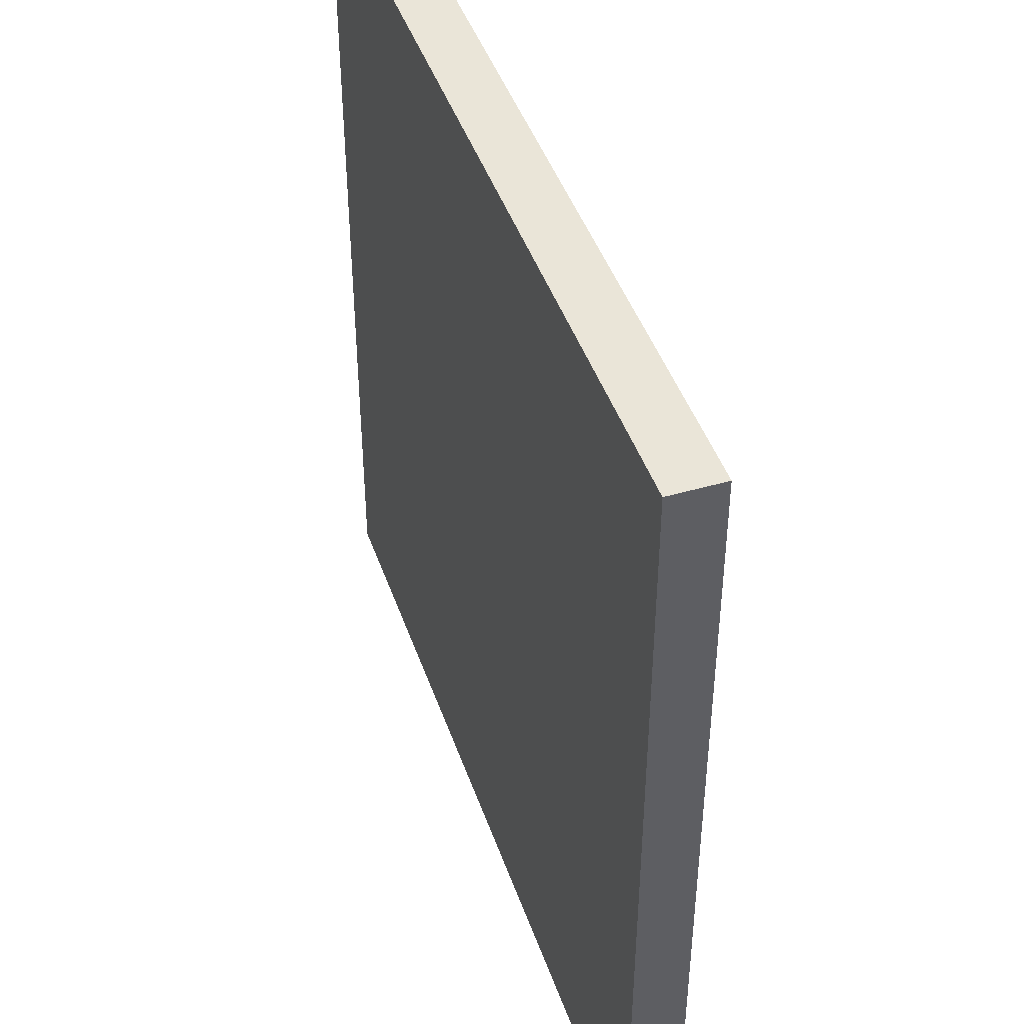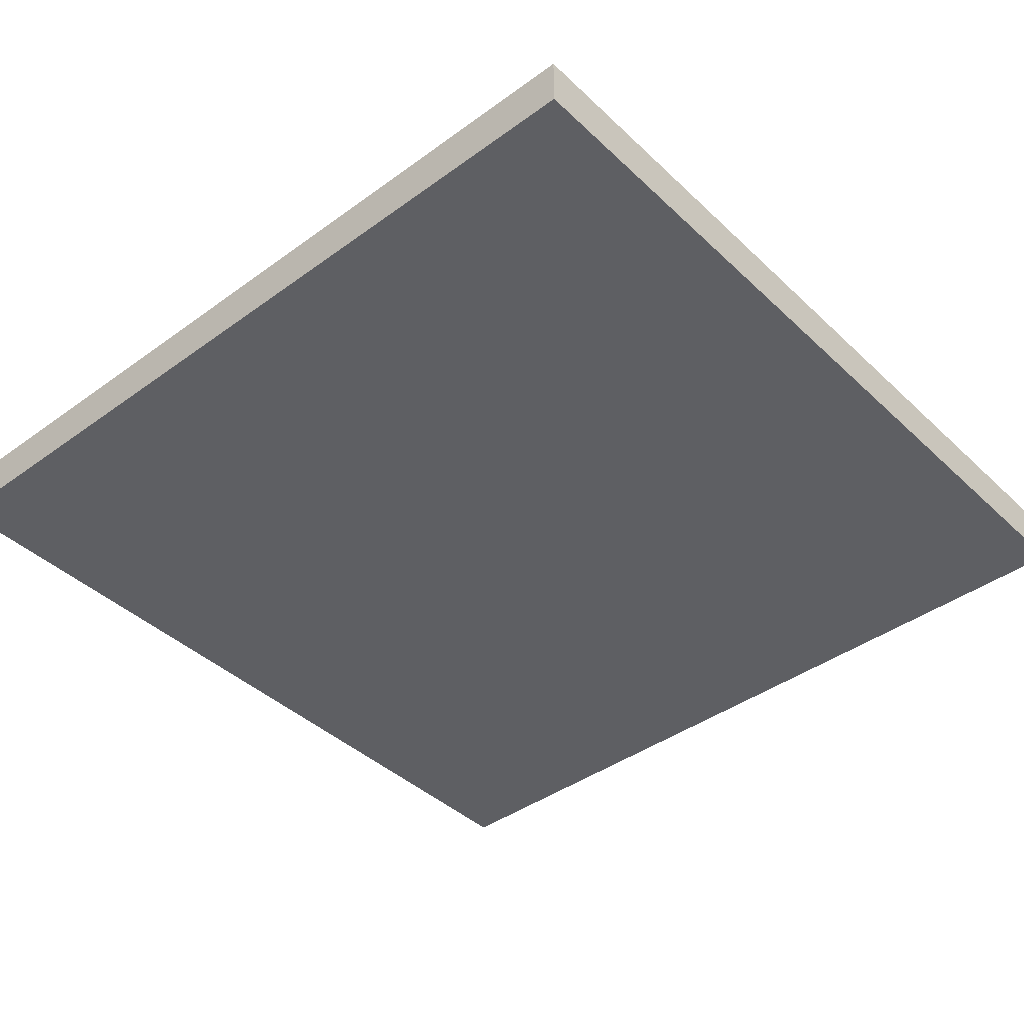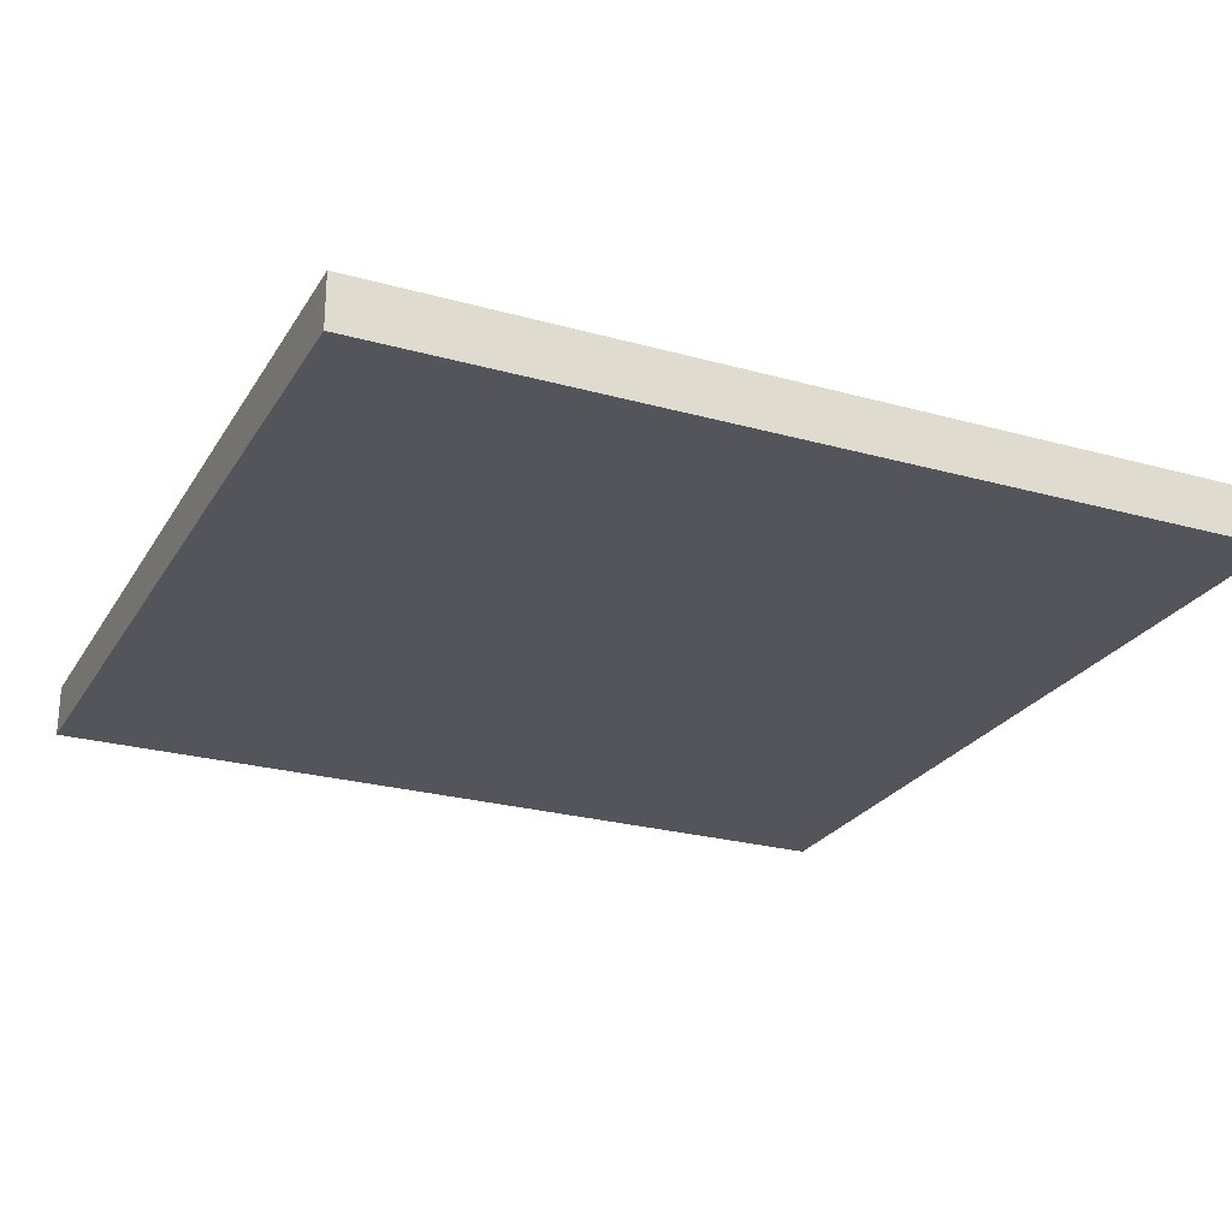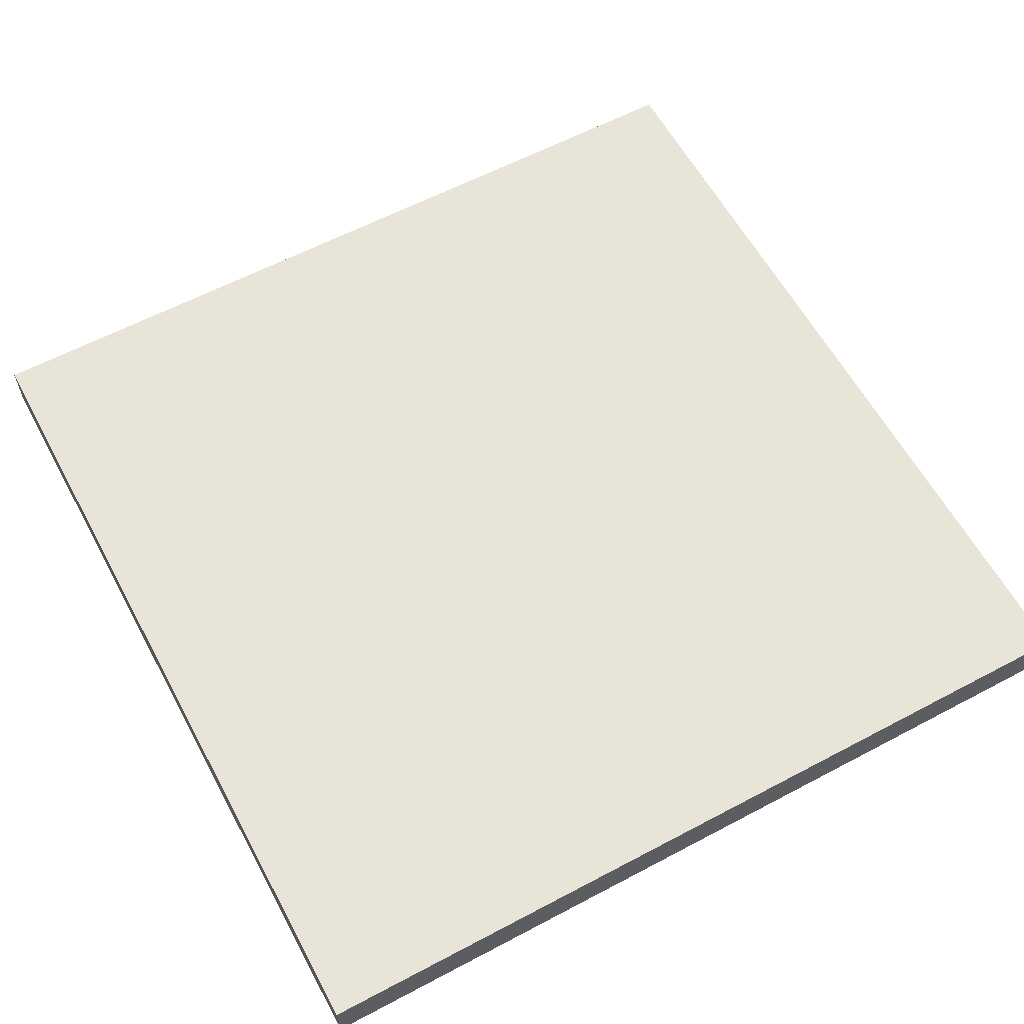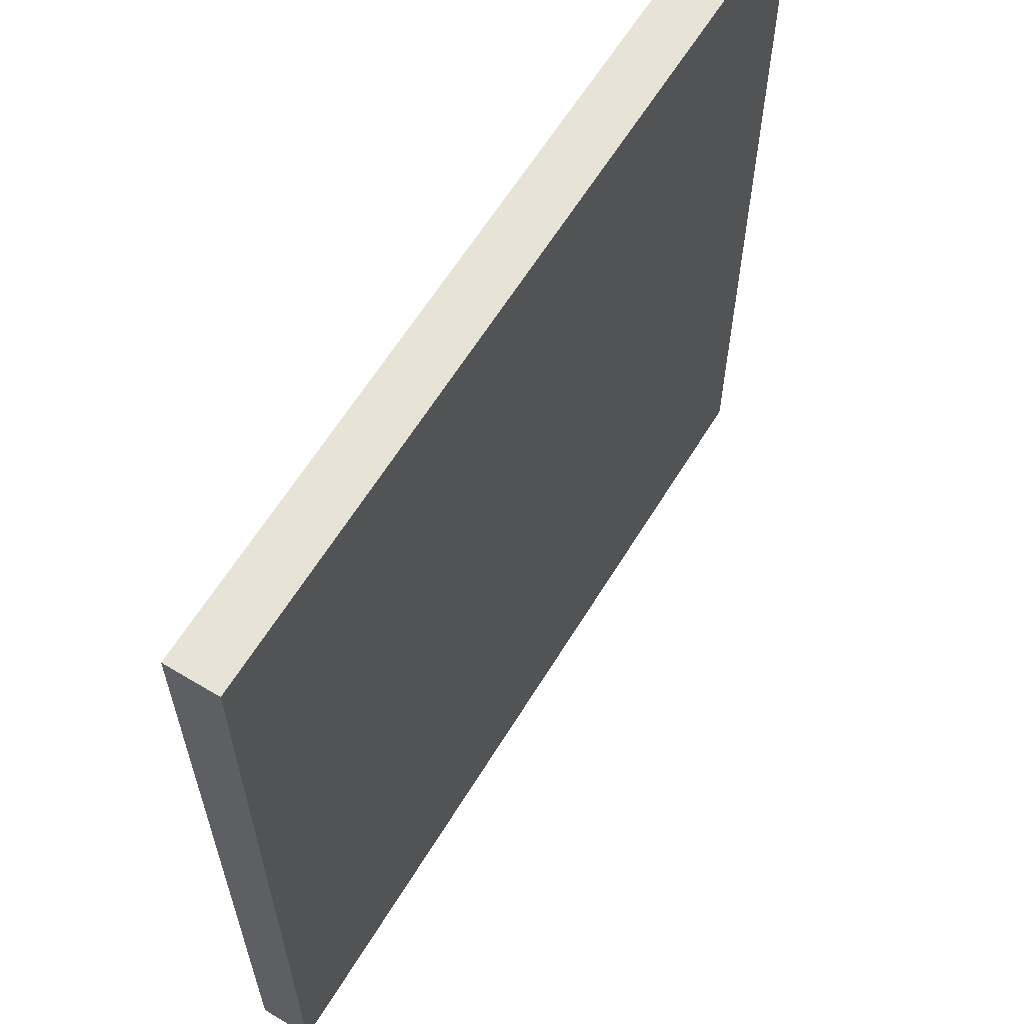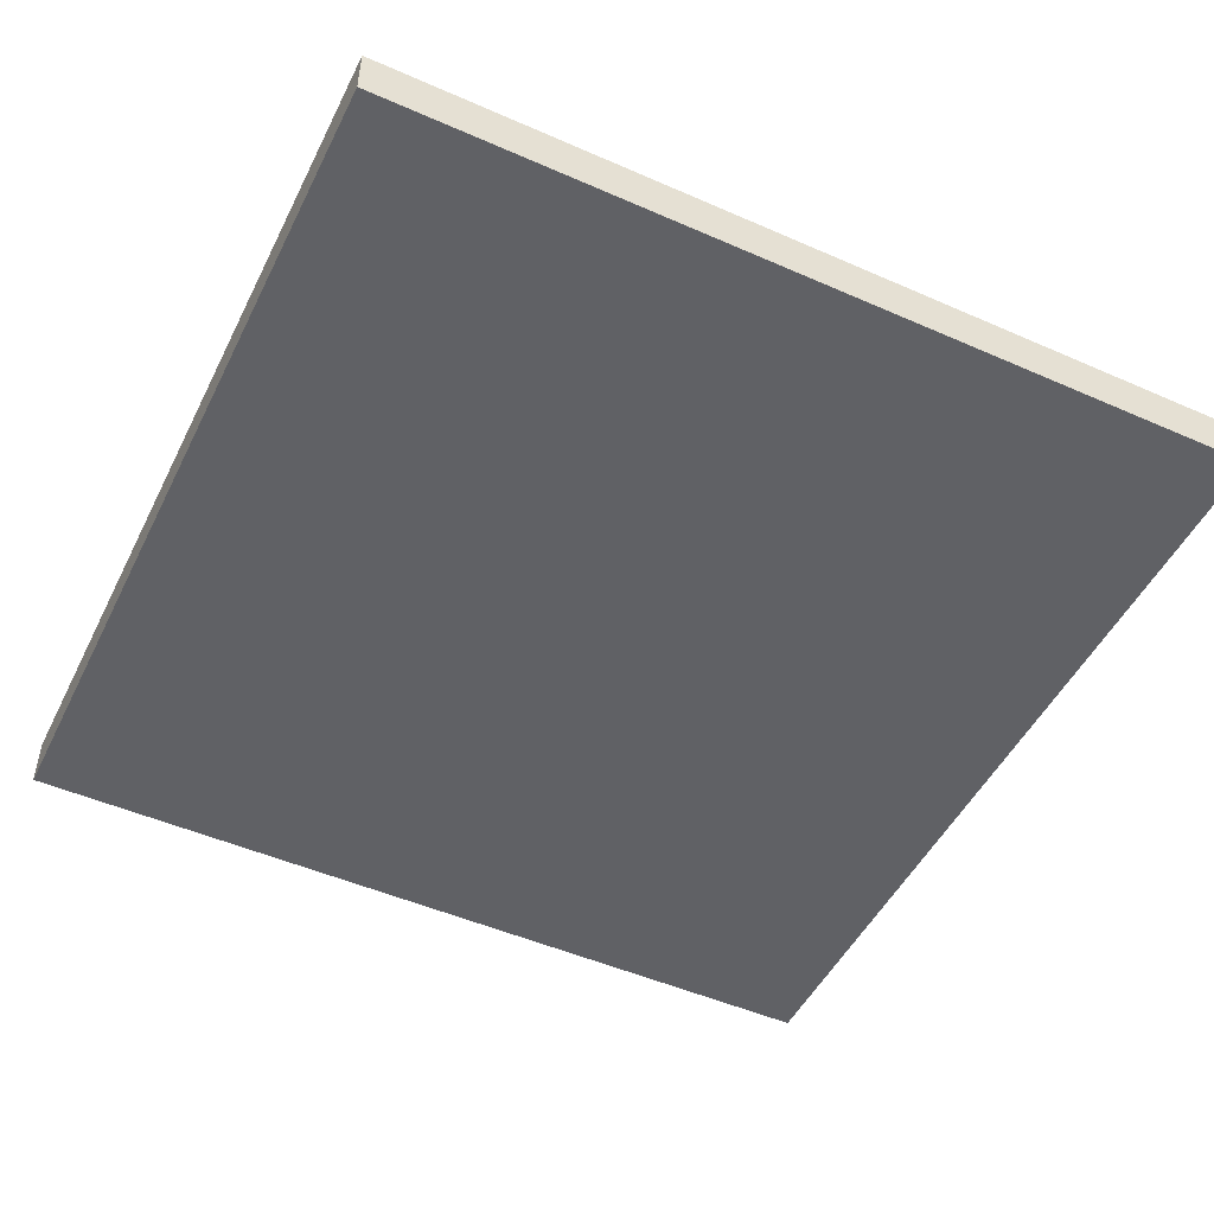
<metadata>
{"format":"obj","ext":"obj","renderer":"f3d","projection":"perspective","resolution":1024,"background":"white","views":[{"elev":44.8,"azim":-108.6,"up":"+Y"},{"elev":-41.2,"azim":-138.6,"up":"+Z"},{"elev":-24.9,"azim":155.6,"up":"+Z"},{"elev":60.6,"azim":61.6,"up":"+Z"},{"elev":62.2,"azim":-58.6,"up":"+Y"},{"elev":-49.4,"azim":-25.9,"up":"+Z"}]}
</metadata>
<code>
o Cube
v 0.02699 0.0546 -0.003139
v 0.02699 0.000617 -0.003139
v -0.02699 0.000617 -0.003139
v -0.02699 0.0546 -0.003139
v 0.02699 0.0546 0.000126
v 0.02699 0.000617 0.000126
v -0.02699 0.000617 0.000126
v -0.02699 0.0546 0.000126
f 1 2 3 4
f 5 8 7 6
f 1 5 6 2
f 2 6 7 3
f 3 7 8 4
f 5 1 4 8
o Text_Text.001
v 0.02136 0.05 0.001105
v 0.01367 0.05 0.001105
v -0.000205 0.03306 0.001105
v -0.01415 0.05 0.001105
v -0.0219 0.05 0.001105
v -0.004114 0.02856 0.001105
v -0.02327 0.005561 0.001105
v -0.01552 0.005561 0.001105
v -0.000205 0.02394 0.001105
v 0.01491 0.005561 0.001105
v 0.0226 0.005561 0.001105
v 0.003639 0.02856 0.001105
f 14 12 13
f 14 11 12
f 11 9 10
f 11 20 9
f 14 20 11
f 15 20 14
f 15 17 20
f 17 19 20
f 15 16 17
f 18 19 17

</code>
